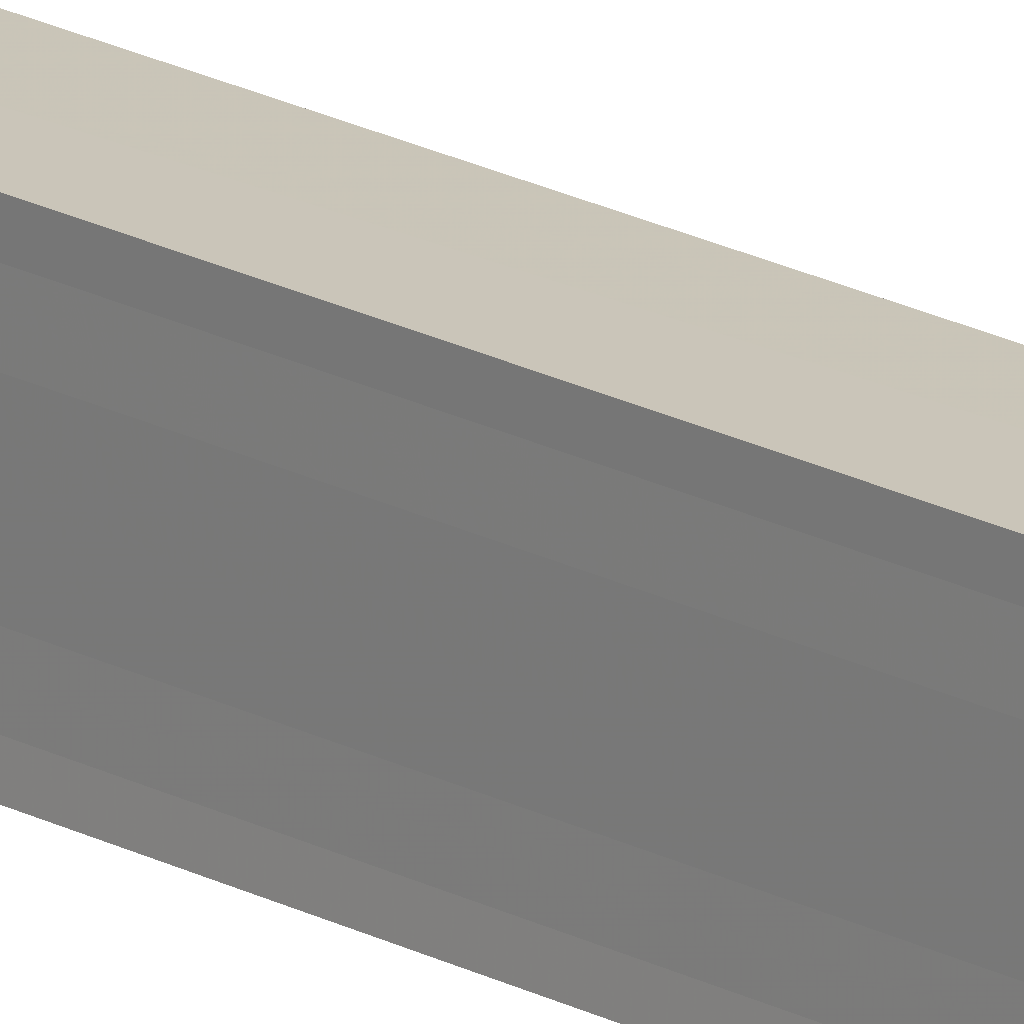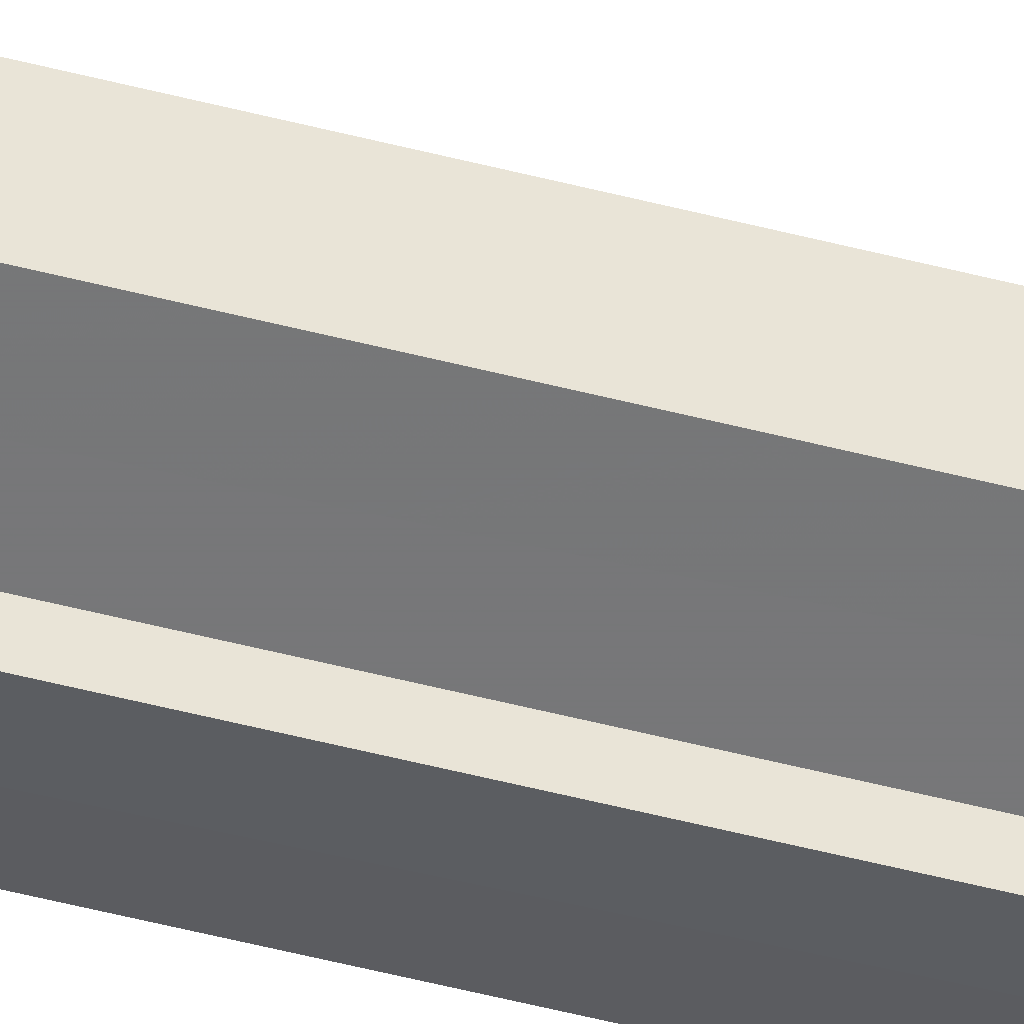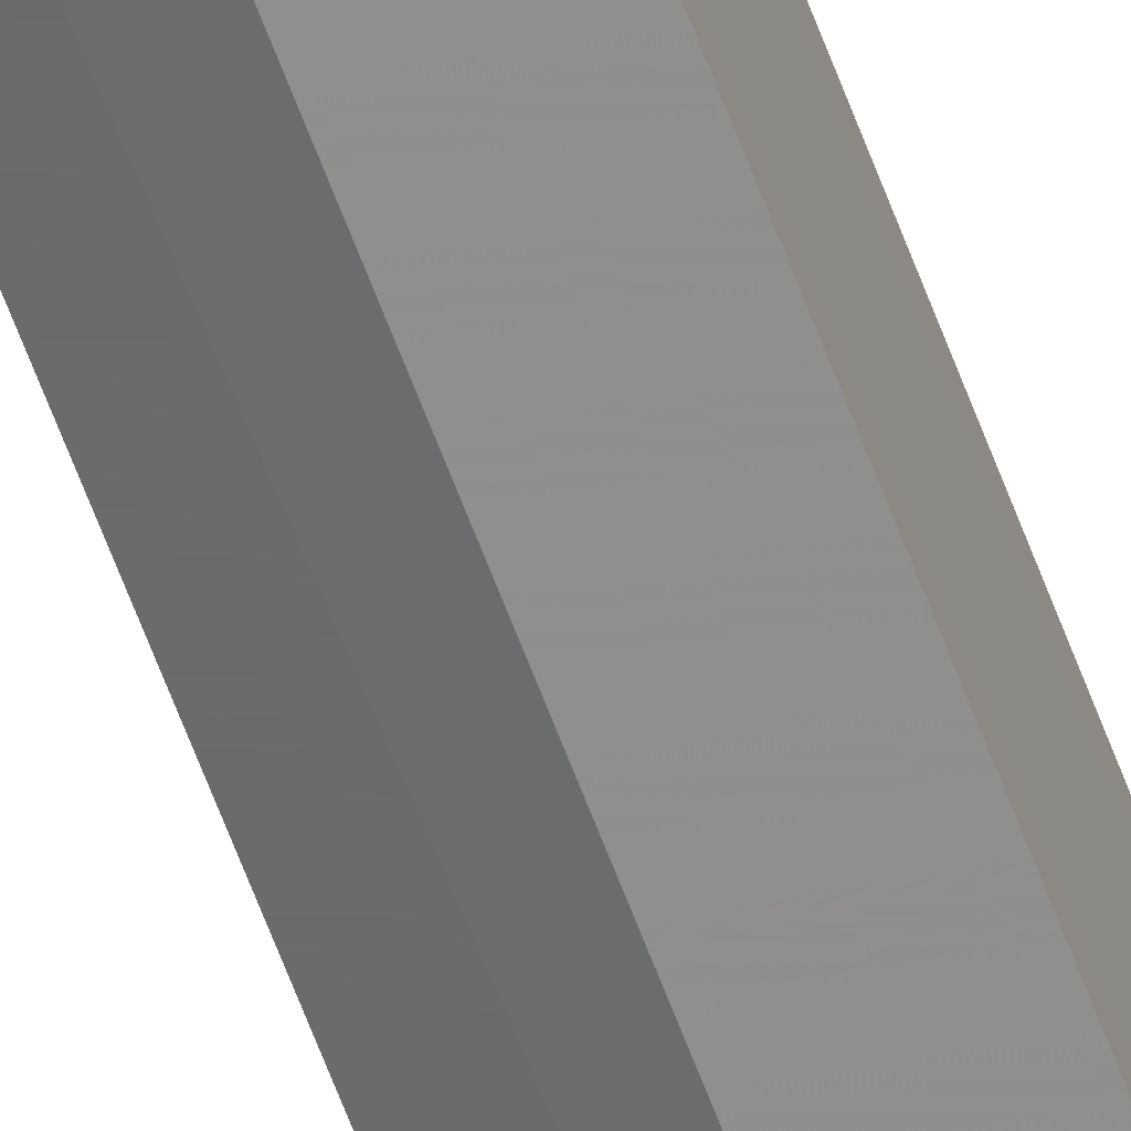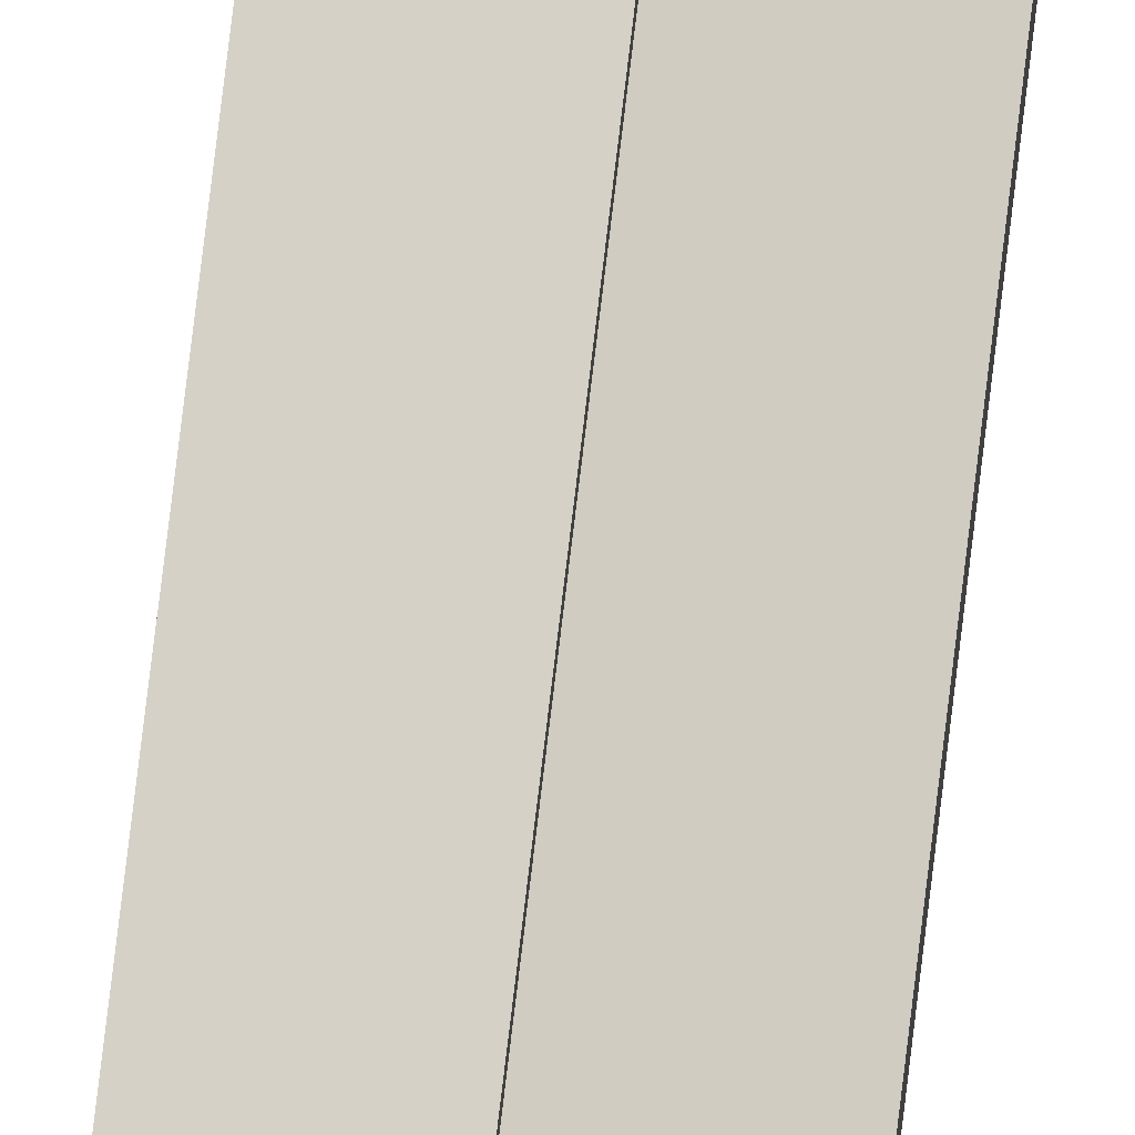
<metadata>
{"format":"obj","ext":"obj","renderer":"f3d","projection":"perspective","resolution":1024,"background":"white","views":[{"elev":18.1,"azim":-42.5,"up":"+Z"},{"elev":-39.7,"azim":70.9,"up":"+Z"},{"elev":-63.3,"azim":-159.7,"up":"+Z"},{"elev":76.8,"azim":6.8,"up":"+Z"}]}
</metadata>
<code>
o 1725
v 2223 1875 14.55
v 2223 1875 14.55
v 2223 1875 14.55
v 2223 1875 14.56
v 2223 1875 14.55
v 2223 1875 14.56
v 2223 1875 14.56
v 2223 1875 14.55
v 2223 1875 14.55
v 2223 1875 14.54
v 2223 1875 14.54
v 2223 1875 14.54
v 2223 1875 14.54
v 2223 1875 14.54
v 2223 1875 14.54
v 2223 1875 14.55
v 2223 1875 14.55
v 2223 1875 14.55
v 2223 1875 14.55
v 2223 1875 14.55
v 2223 1875 14.55
v 2223 1875 14.56
v 2223 1875 14.56
v 2223 1875 14.56
v 2223 1875 14.56
v 2223 1875 14.55
v 2223 1875 14.56
v 2223 1875 14.56
v 2223 1875 14.56
v 2223 1875 14.56
v 2223 1875 14.56
v 2223 1875 14.56
v 2223 1875 14.55
v 2223 1875 14.55
v 2223 1875 14.55
v 2223 1875 14.54
v 2223 1875 14.54
v 2223 1875 14.54
v 2223 1875 14.54
v 2223 1875 14.54
v 2223 1875 14.54
v 2223 1875 14.54
v 2223 1875 14.54
v 2223 1875 14.54
v 2223 1875 14.55
v 2223 1875 14.56
v 2223 1875 14.55
v 2223 1875 14.55
v 2223 1875 14.54
v 2223 1875 14.54
v 2223 1875 14.54
v 2223 1875 14.54
v 2223 1875 14.54
v 2223 1875 14.55
v 2223 1875 14.54
v 2223 1875 14.55
v 2223 1875 14.55
v 2223 1875 14.55
v 2223 1875 14.55
v 2223 1875 14.56
v 2223 1875 14.55
v 2223 1875 14.56
v 2223 1875 14.56
v 2223 1875 14.56
v 2223 1875 14.56
v 2223 1875 14.56
v 2223 1875 14.56
v 2223 1875 14.56
v 2223 1875 14.56
v 2223 1875 14.55
v 2223 1875 14.55
v 2223 1875 14.55
v 2223 1875 14.55
v 2223 1875 14.55
v 2223 1875 14.54
v 2223 1875 14.55
v 2223 1875 14.55
v 2223 1875 14.55
v 2223 1875 14.55
v 2223 1875 14.55
v 2223 1875 14.56
v 2223 1875 14.54
v 2223 1875 14.56
v 2223 1875 14.56
v 2223 1875 14.54
v 2223 1875 14.56
v 2223 1875 14.55
v 2223 1875 14.55
v 2223 1875 14.55
v 2223 1875 14.54
f 1 2 3
f 2 4 5
f 4 6 7
f 8 1 9
f 10 8 11
f 12 10 13
f 13 14 15
f 15 16 17
f 17 18 19
f 19 20 21
f 21 22 23
f 23 24 25
f 26 24 27
f 26 28 24
f 29 28 30
f 31 32 29
f 26 27 33
f 26 33 34
f 26 34 35
f 26 35 36
f 26 36 37
f 38 37 39
f 40 41 38
f 26 37 42
f 43 42 44
f 26 45 46
f 26 47 45
f 26 48 47
f 26 49 48
f 50 51 43
f 52 50 43
f 53 50 52
f 54 53 55
f 56 57 54
f 58 59 56
f 60 61 58
f 62 63 64
f 65 63 66
f 63 67 66
f 66 67 68
f 69 70 68
f 70 71 72
f 71 73 74
f 73 75 76
f 77 78 79
f 77 80 78
f 77 79 81
f 77 82 80
f 77 81 83
f 77 83 84
f 77 85 82
f 77 44 85
f 77 86 87
f 77 87 88
f 77 88 89
f 77 89 90

</code>
